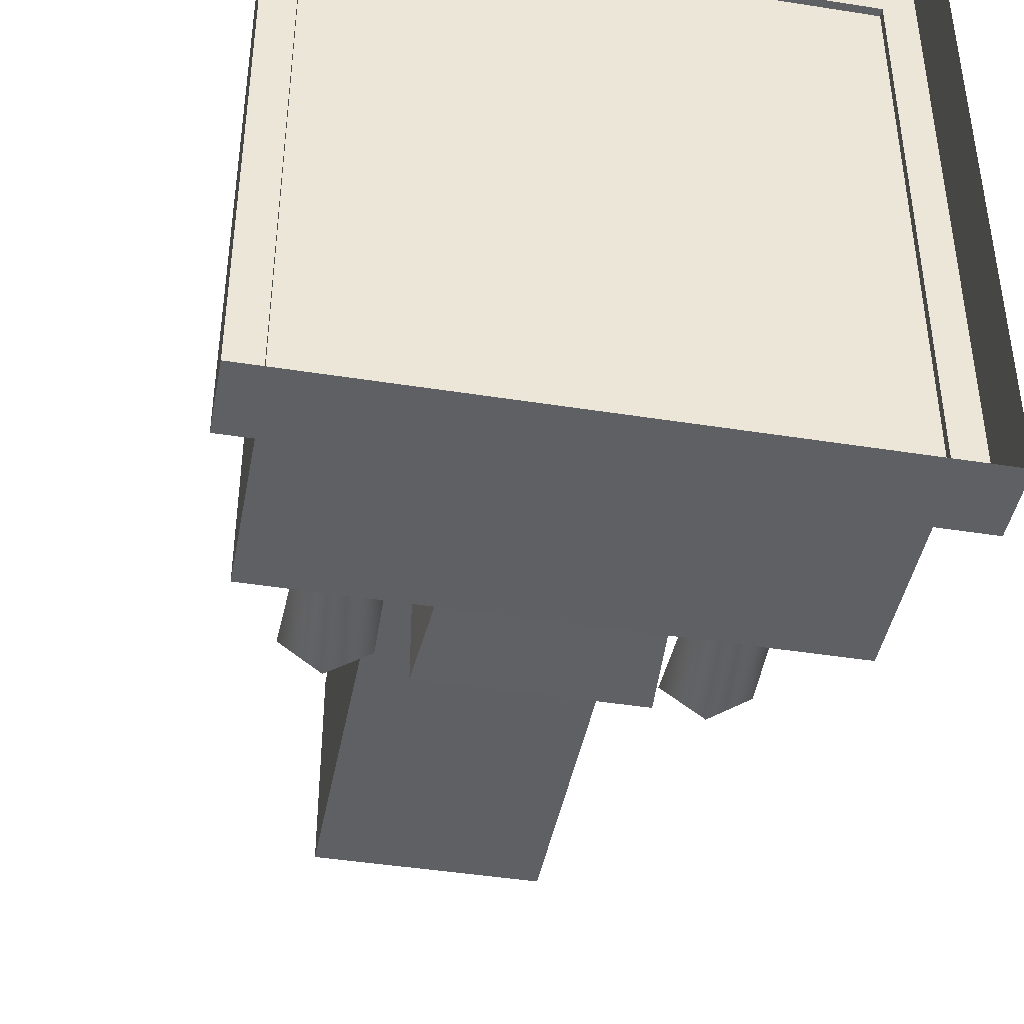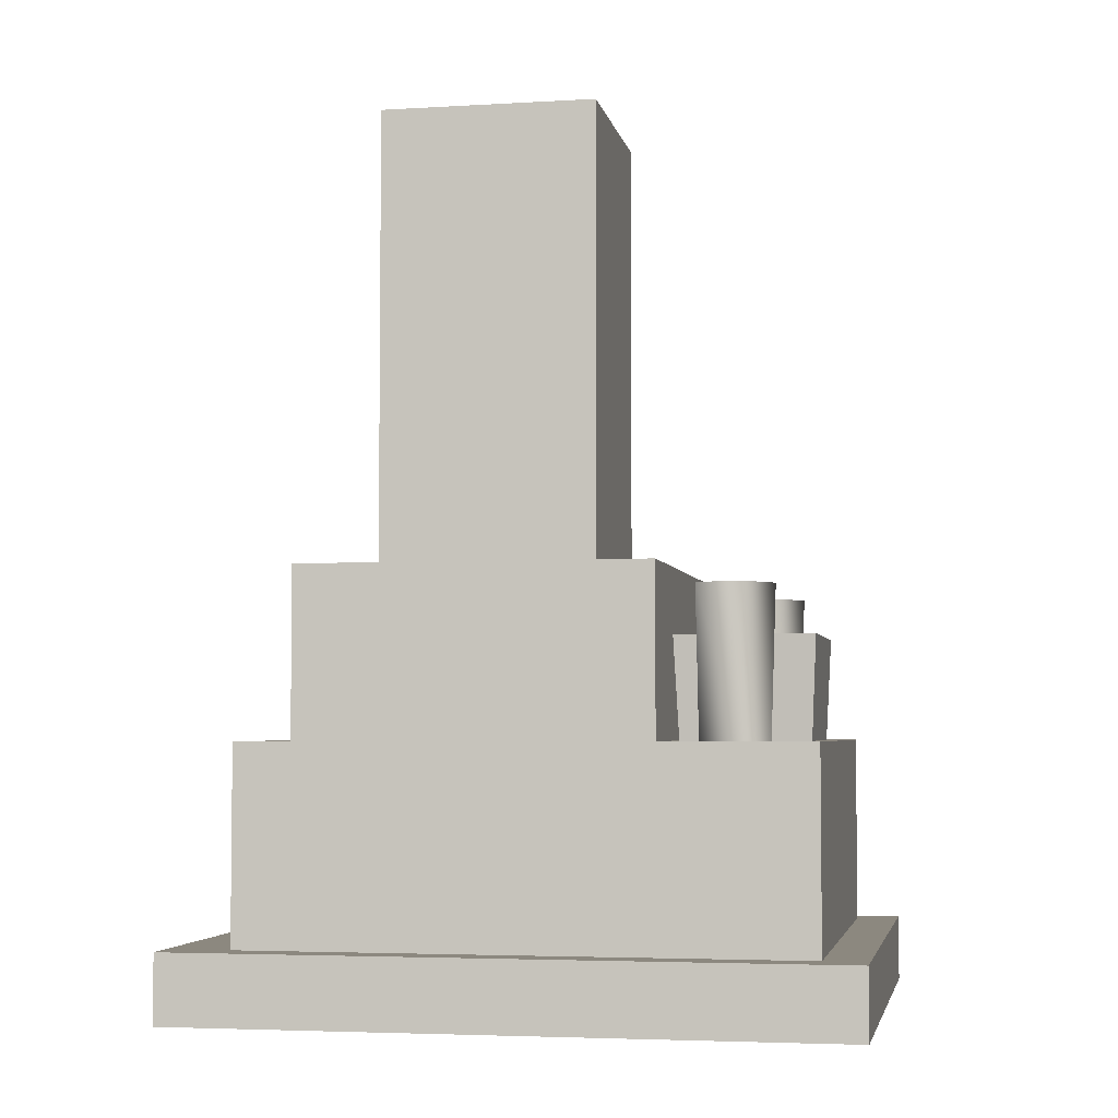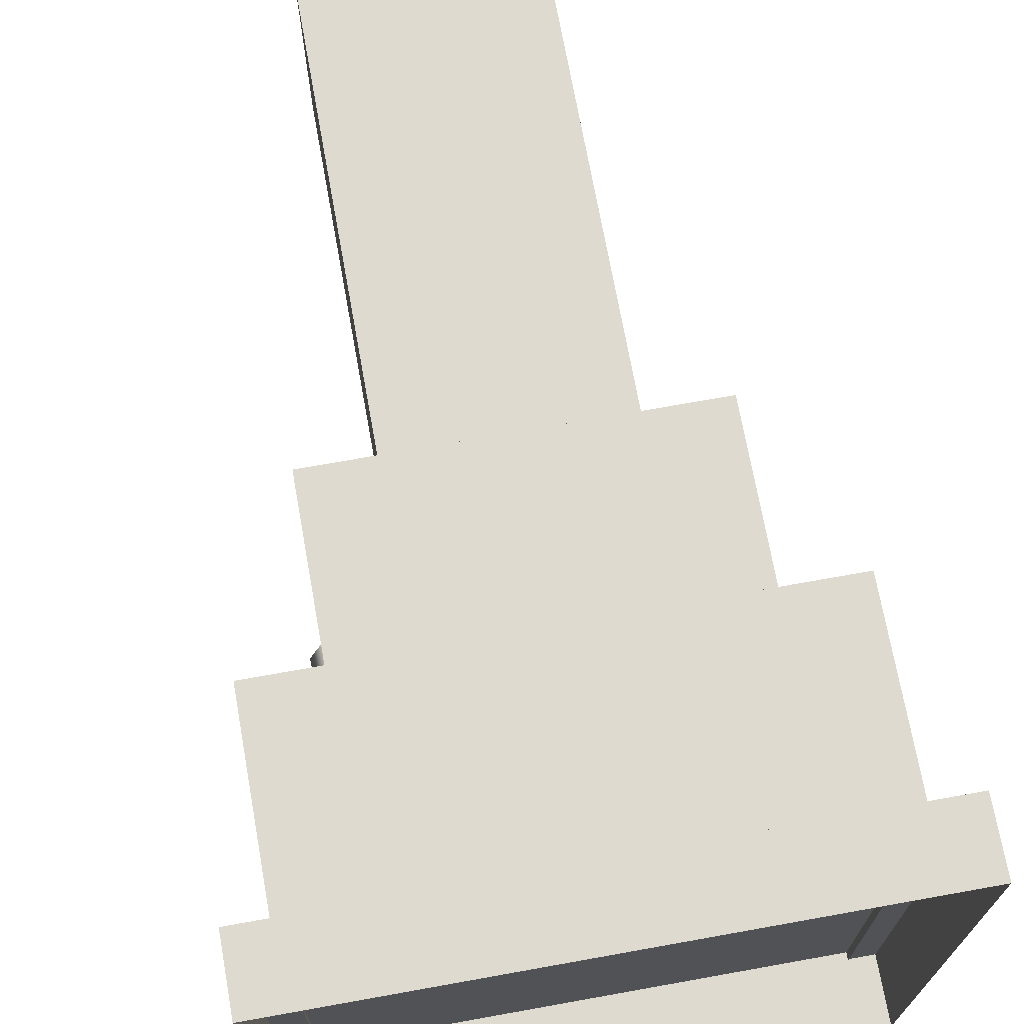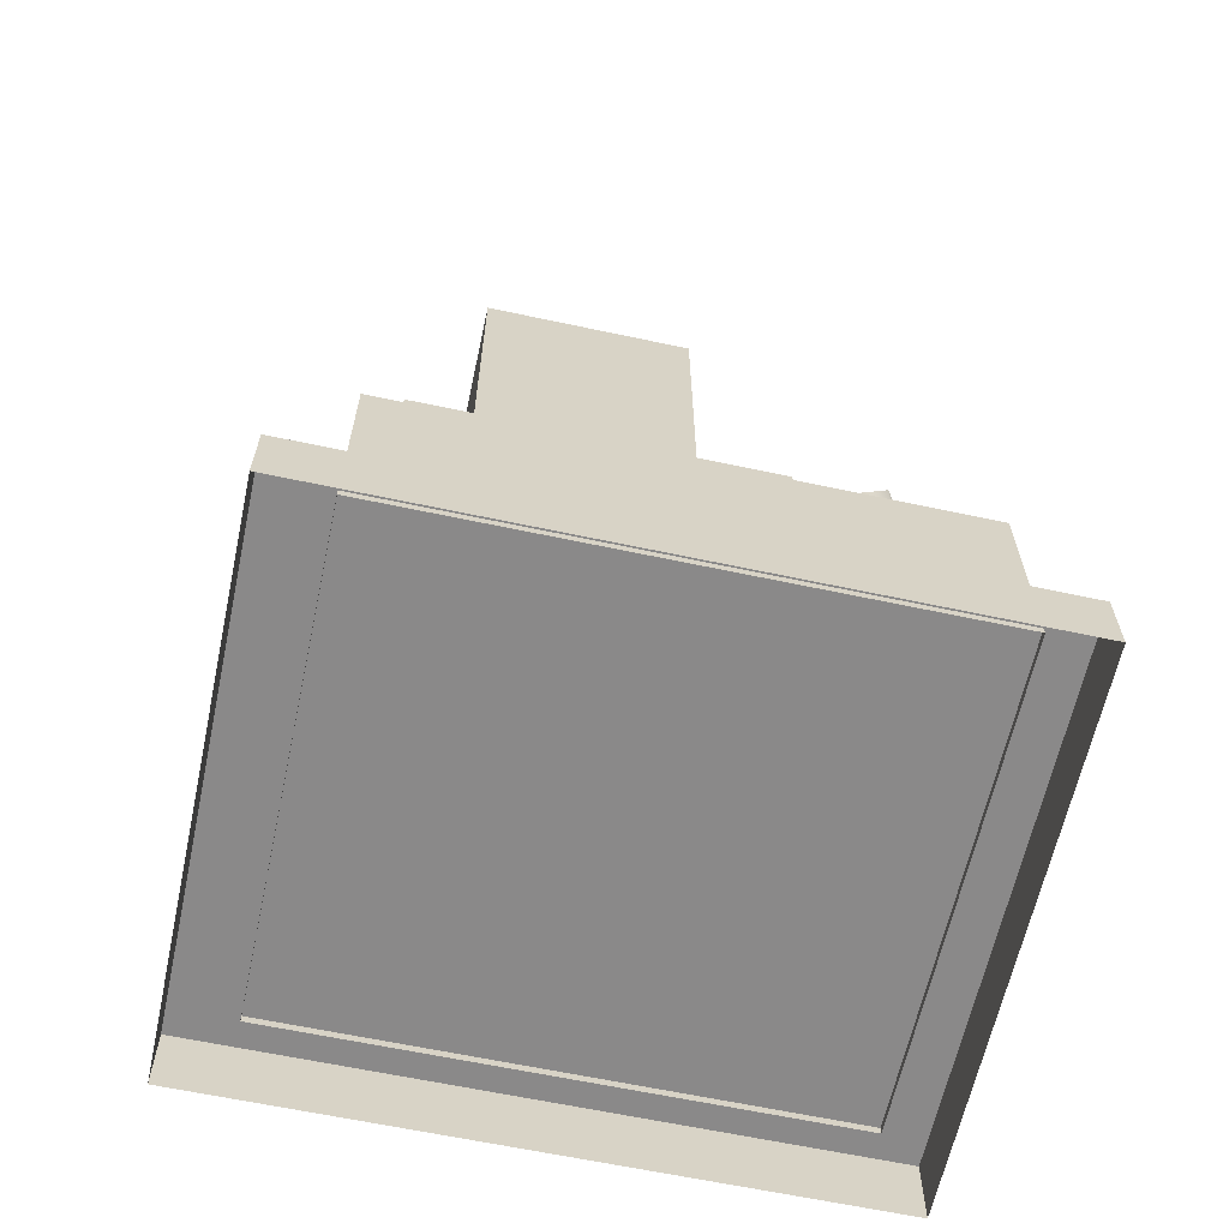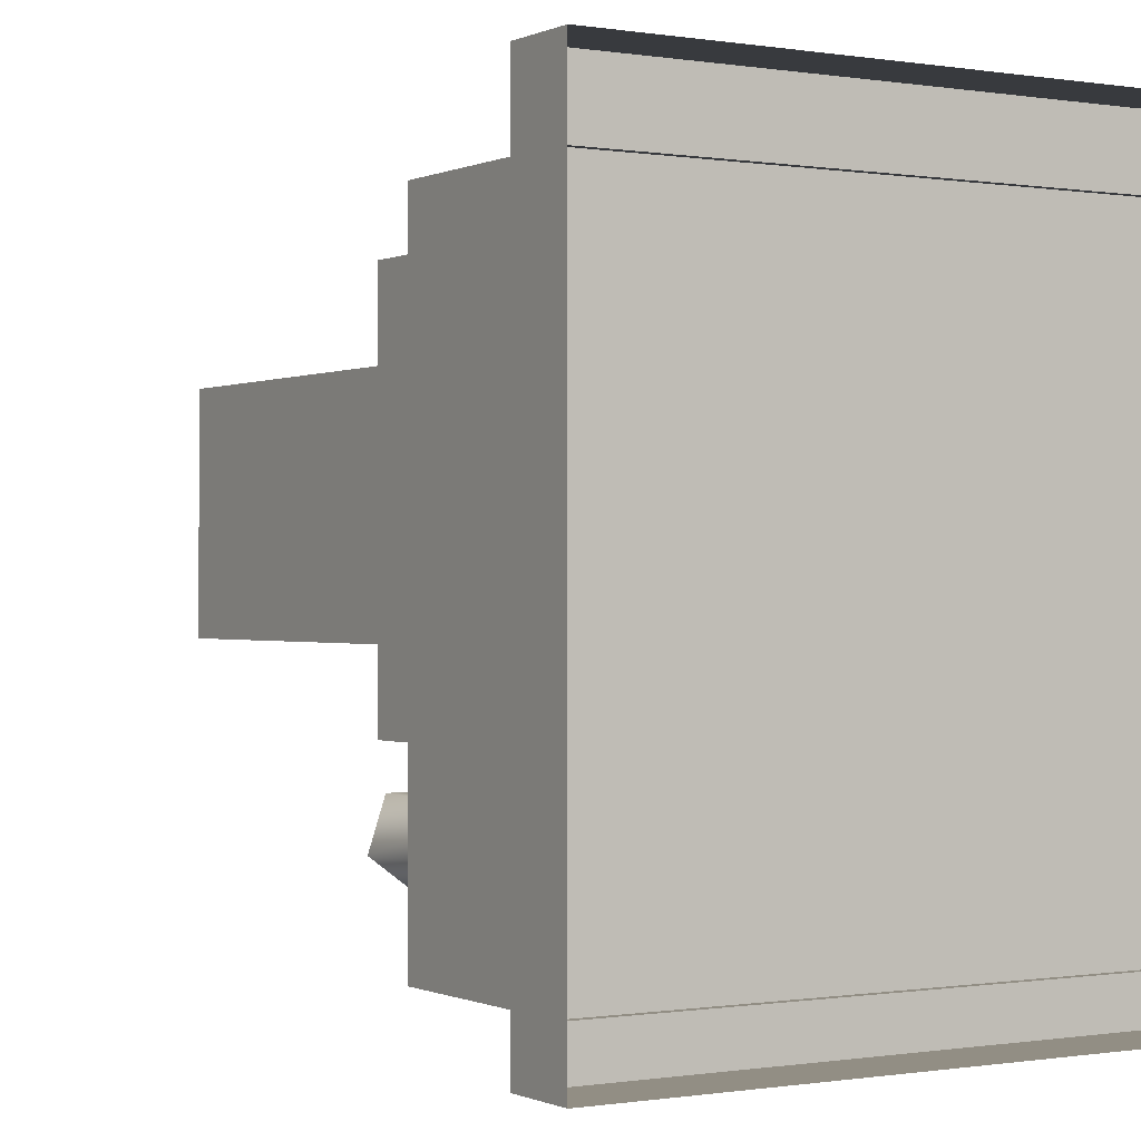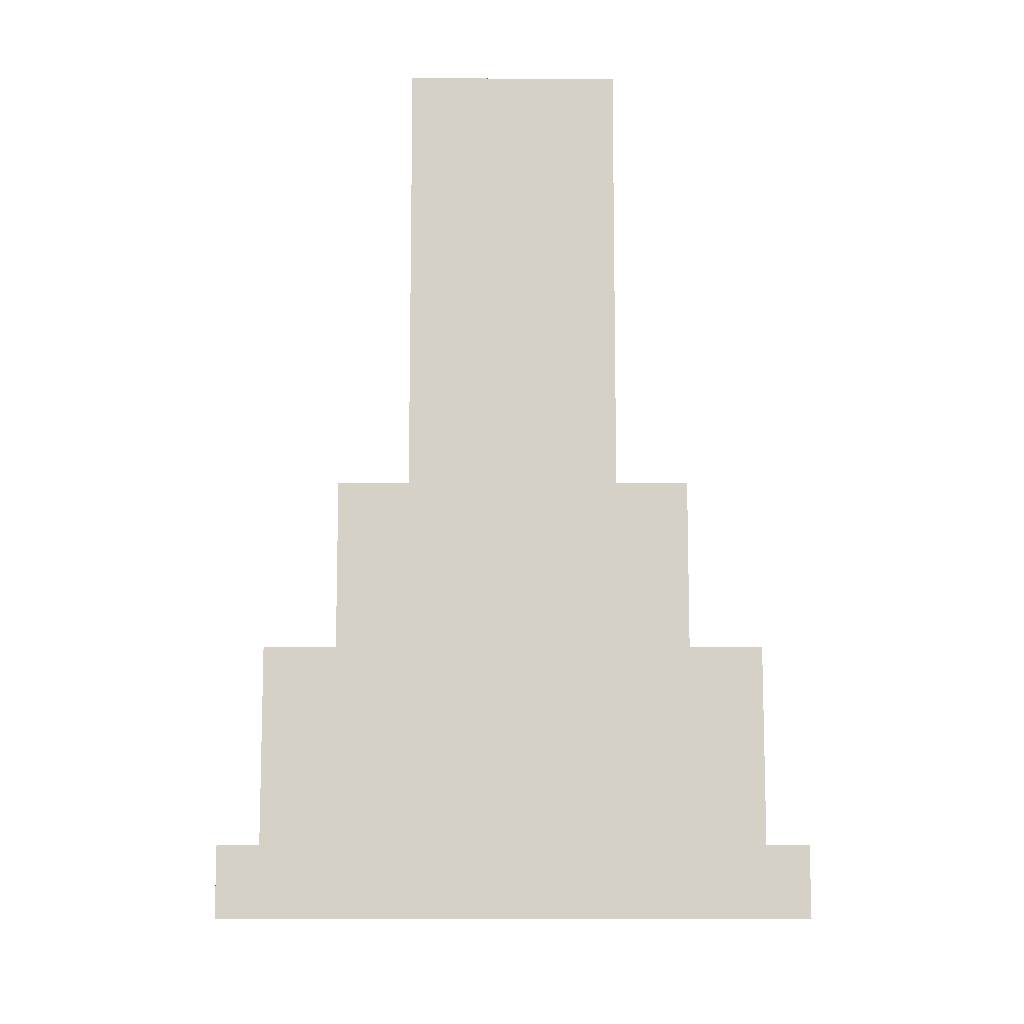
<metadata>
{"format":"obj","ext":"obj","renderer":"f3d","projection":"perspective","resolution":1024,"background":"white","views":[{"elev":-43.4,"azim":-10.6,"up":"+Z"},{"elev":-4.2,"azim":100.9,"up":"+Y"},{"elev":70.8,"azim":-10.2,"up":"+Z"},{"elev":-63.3,"azim":77.8,"up":"+Y"},{"elev":-0.3,"azim":-31.6,"up":"+Z"},{"elev":-10.8,"azim":-0.2,"up":"+Y"}]}
</metadata>
<code>
v -110 27 -130
v -110 27 130
v 110 27 130
v 110 27 130
v 110 27 -130
v -110 27 -130
v -110 27 130
v -110 0 130
v 110 0 130
v 110 0 130
v 110 27 130
v -110 27 130
v -110 27 -130
v -110 0 -130
v -110 0 130
v -110 0 130
v -110 27 130
v -110 27 -130
v 110 27 -130
v 110 0 -130
v -110 0 -130
v -110 0 -130
v -110 27 -130
v 110 27 -130
v 110 27 130
v 110 0 130
v 110 0 -130
v 110 0 -130
v 110 27 -130
v 110 27 130
v -97 104 -113
v -97 104 105
v 97 104 105
v 97 104 105
v 97 104 -113
v -97 104 -113
v -97 104 105
v -97 24 105
v 97 24 105
v 97 24 105
v 97 104 105
v -97 104 105
v -97 104 -113
v -97 24 -113
v -97 24 105
v -97 24 105
v -97 104 105
v -97 104 -113
v 97 104 -113
v 97 24 -113
v -97 24 -113
v -97 24 -113
v -97 104 -113
v 97 104 -113
v 97 104 105
v 97 24 105
v 97 24 -113
v 97 24 -113
v 97 104 -113
v 97 104 105
v -70 172 -50
v -70 172 91
v 70 172 91
v 70 172 91
v 70 172 -50
v -70 172 -50
v -70 172 91
v -70 103 91
v 70 103 91
v 70 103 91
v 70 172 91
v -70 172 91
v -70 172 -50
v -70 103 -50
v -70 103 91
v -70 103 91
v -70 172 91
v -70 172 -50
v 70 172 -50
v 70 103 -50
v -70 103 -50
v -70 103 -50
v -70 172 -50
v 70 172 -50
v 70 172 91
v 70 103 91
v 70 103 -50
v 70 103 -50
v 70 172 -50
v 70 172 91
v -43 355 -23
v -43 355 64
v 43 355 64
v 43 355 64
v 43 355 -23
v -43 355 -23
v -43 355 64
v -43 171 64
v 43 171 64
v 43 171 64
v 43 355 64
v -43 355 64
v -43 355 -23
v -43 171 -23
v -43 171 64
v -43 171 64
v -43 355 64
v -43 355 -23
v 43 355 -23
v 43 171 -23
v -43 171 -23
v -43 171 -23
v -43 355 -23
v 43 355 -23
v 43 355 64
v 43 171 64
v 43 171 -23
v 43 171 -23
v 43 355 -23
v 43 355 64
v -63 163 -94
v -47 163 -83
v -63 104 -92
v -47 163 -83
v -49 104 -82
v -63 104 -92
v -47 163 -83
v -53 163 -65
v -49 104 -82
v -53 163 -65
v -54 104 -66
v -49 104 -82
v -53 163 -65
v -72 163 -65
v -54 104 -66
v -72 163 -65
v -71 104 -66
v -54 104 -66
v -72 163 -65
v -78 163 -83
v -71 104 -66
v -78 163 -83
v -76 104 -82
v -71 104 -66
v -78 163 -83
v -63 163 -94
v -76 104 -82
v -63 163 -94
v -63 104 -92
v -76 104 -82
v -47 163 -83
v -63 163 -94
v -63 163 -78
v -53 163 -65
v -47 163 -83
v -63 163 -78
v -72 163 -65
v -53 163 -65
v -63 163 -78
v -78 163 -83
v -72 163 -65
v -63 163 -78
v -63 163 -94
v -78 163 -83
v -63 163 -78
v -38 145 -107
v -38 145 -52
v 38 145 -52
v 38 145 -52
v 38 145 -107
v -38 145 -107
v -38 145 -107
v -35 103 -105
v -35 103 -54
v -35 103 -54
v -38 145 -52
v -38 145 -107
v 38 145 -107
v 35 103 -105
v -35 103 -105
v -35 103 -105
v -38 145 -107
v 38 145 -107
v 38 145 -52
v 35 103 -54
v 35 103 -105
v 35 103 -105
v 38 145 -107
v 38 145 -52
v 60 163 -94
v 76 163 -83
v 60 104 -92
v 76 163 -83
v 74 104 -82
v 60 104 -92
v 76 163 -83
v 70 163 -65
v 74 104 -82
v 70 163 -65
v 69 104 -66
v 74 104 -82
v 70 163 -65
v 51 163 -65
v 69 104 -66
v 51 163 -65
v 52 104 -66
v 69 104 -66
v 51 163 -65
v 45 163 -83
v 52 104 -66
v 45 163 -83
v 47 104 -82
v 52 104 -66
v 45 163 -83
v 60 163 -94
v 47 104 -82
v 60 163 -94
v 60 104 -92
v 47 104 -82
v 76 163 -83
v 60 163 -94
v 60 163 -78
v 70 163 -65
v 76 163 -83
v 60 163 -78
v 51 163 -65
v 70 163 -65
v 60 163 -78
v 45 163 -83
v 51 163 -65
v 60 163 -78
v 60 163 -94
v 45 163 -83
v 60 163 -78
f 1 2 3
f 4 5 6
f 7 8 9
f 10 11 12
f 13 14 15
f 16 17 18
f 19 20 21
f 22 23 24
f 25 26 27
f 28 29 30
f 31 32 33
f 34 35 36
f 37 38 39
f 40 41 42
f 43 44 45
f 46 47 48
f 49 50 51
f 52 53 54
f 55 56 57
f 58 59 60
f 61 62 63
f 64 65 66
f 67 68 69
f 70 71 72
f 73 74 75
f 76 77 78
f 79 80 81
f 82 83 84
f 85 86 87
f 88 89 90
f 91 92 93
f 94 95 96
f 97 98 99
f 100 101 102
f 103 104 105
f 106 107 108
f 109 110 111
f 112 113 114
f 115 116 117
f 118 119 120
f 121 122 123
f 124 125 126
f 127 128 129
f 130 131 132
f 133 134 135
f 136 137 138
f 139 140 141
f 142 143 144
f 145 146 147
f 148 149 150
f 151 152 153
f 154 155 156
f 157 158 159
f 160 161 162
f 163 164 165
f 166 167 168
f 169 170 171
f 172 173 174
f 175 176 177
f 178 179 180
f 181 182 183
f 184 185 186
f 187 188 189
f 190 191 192
f 193 194 195
f 196 197 198
f 199 200 201
f 202 203 204
f 205 206 207
f 208 209 210
f 211 212 213
f 214 215 216
f 217 218 219
f 220 221 222
f 223 224 225
f 226 227 228
f 229 230 231
f 232 233 234

</code>
